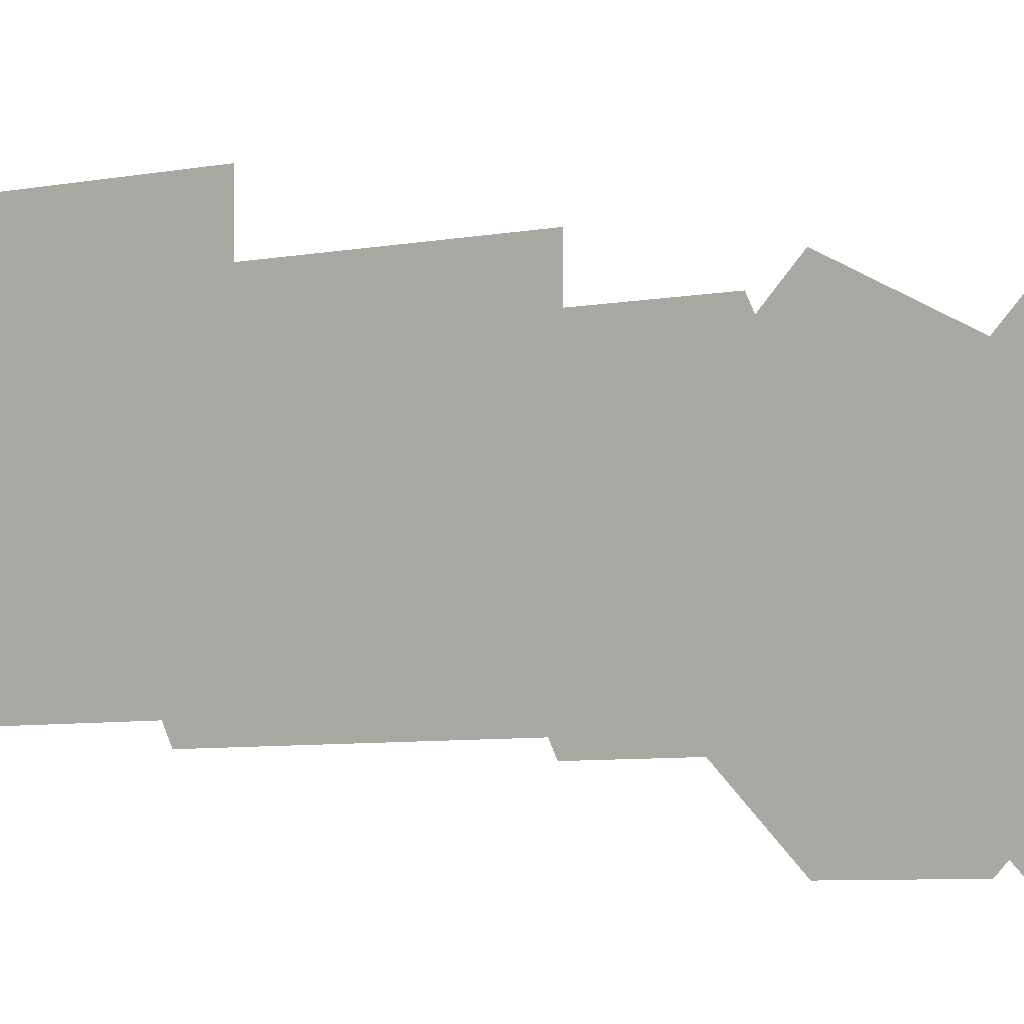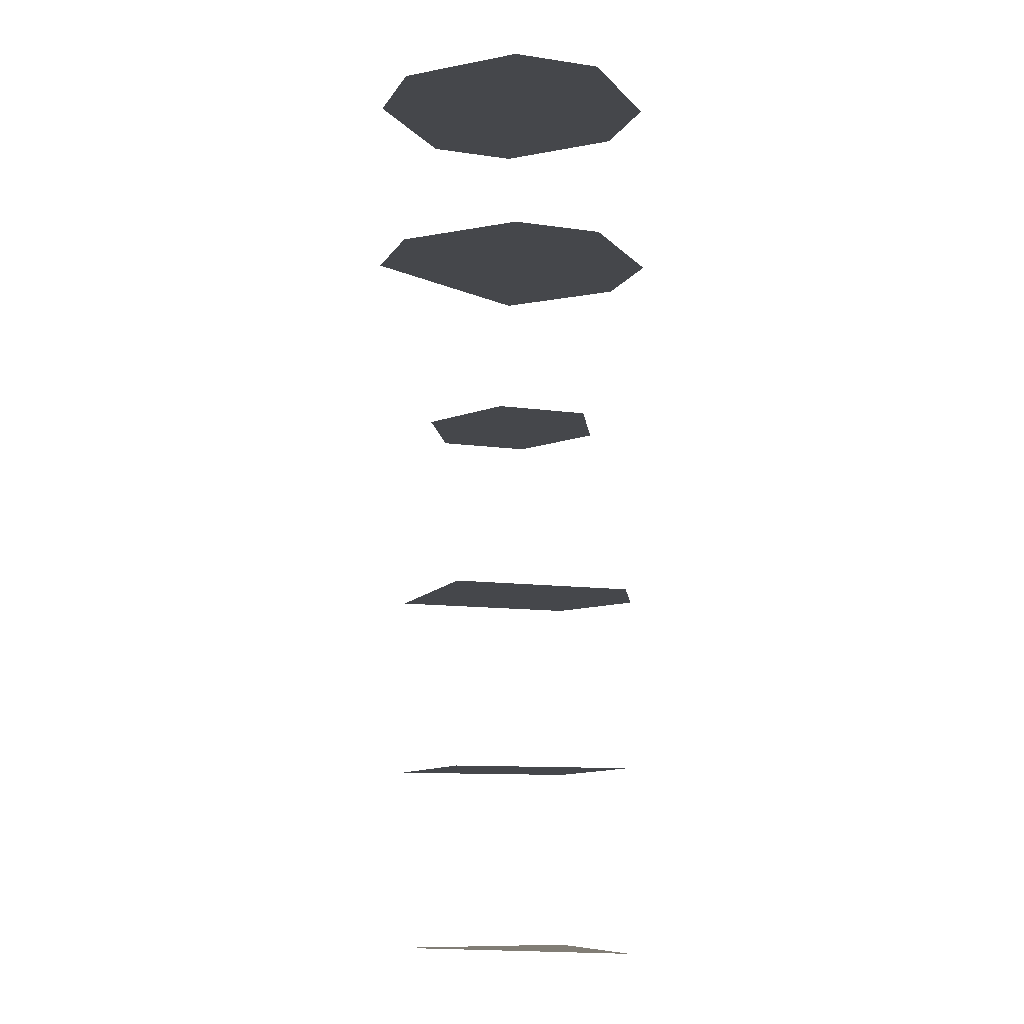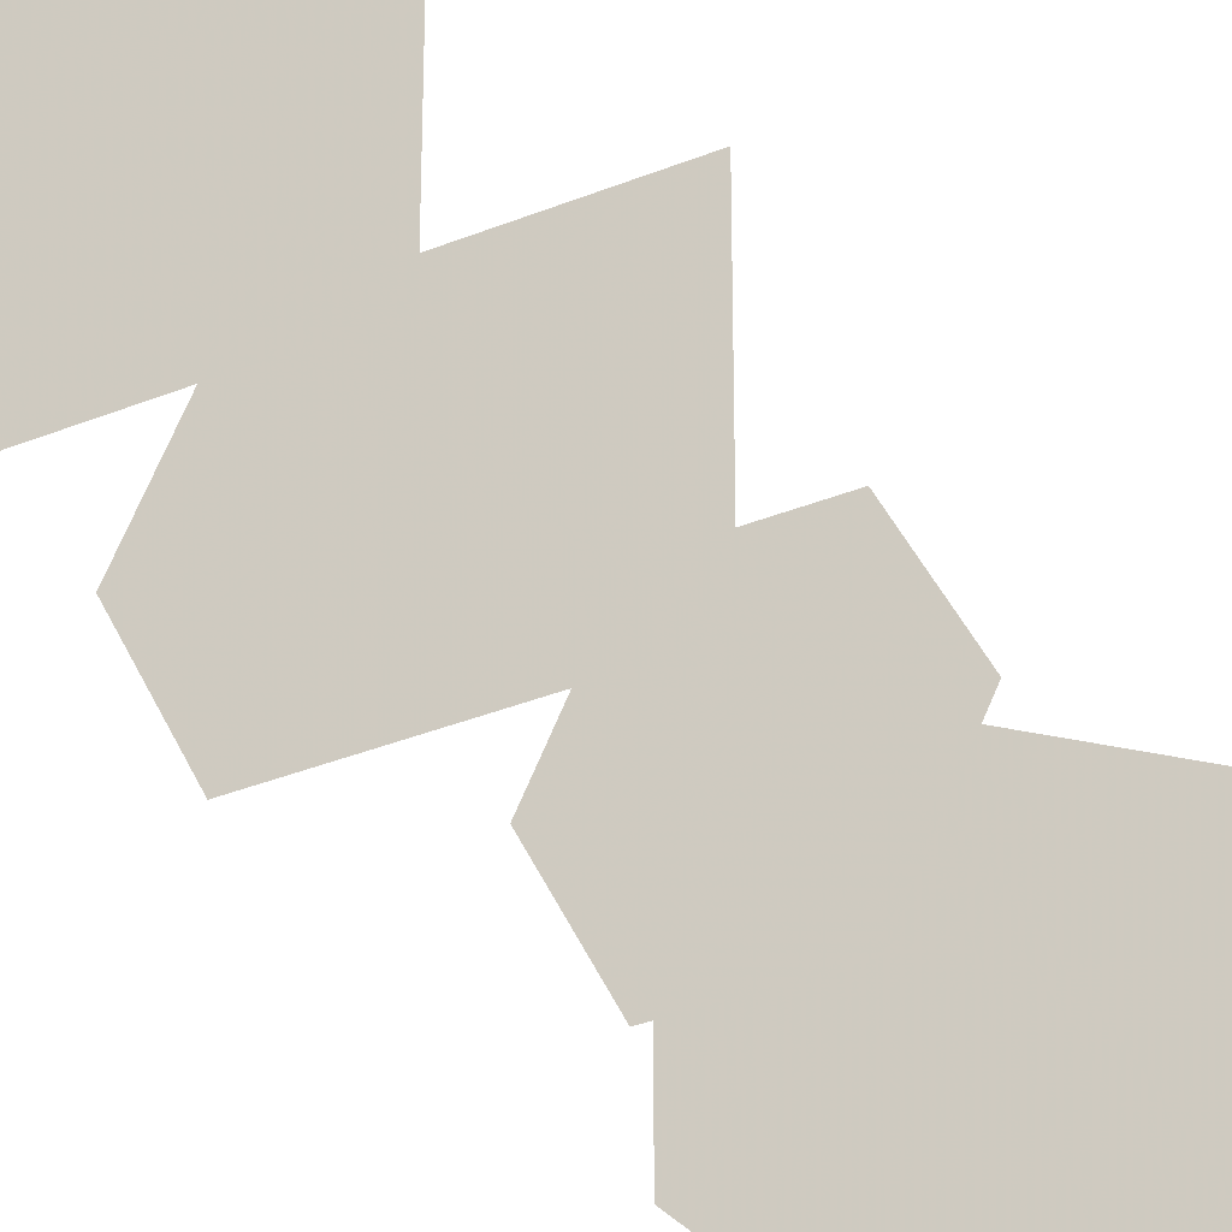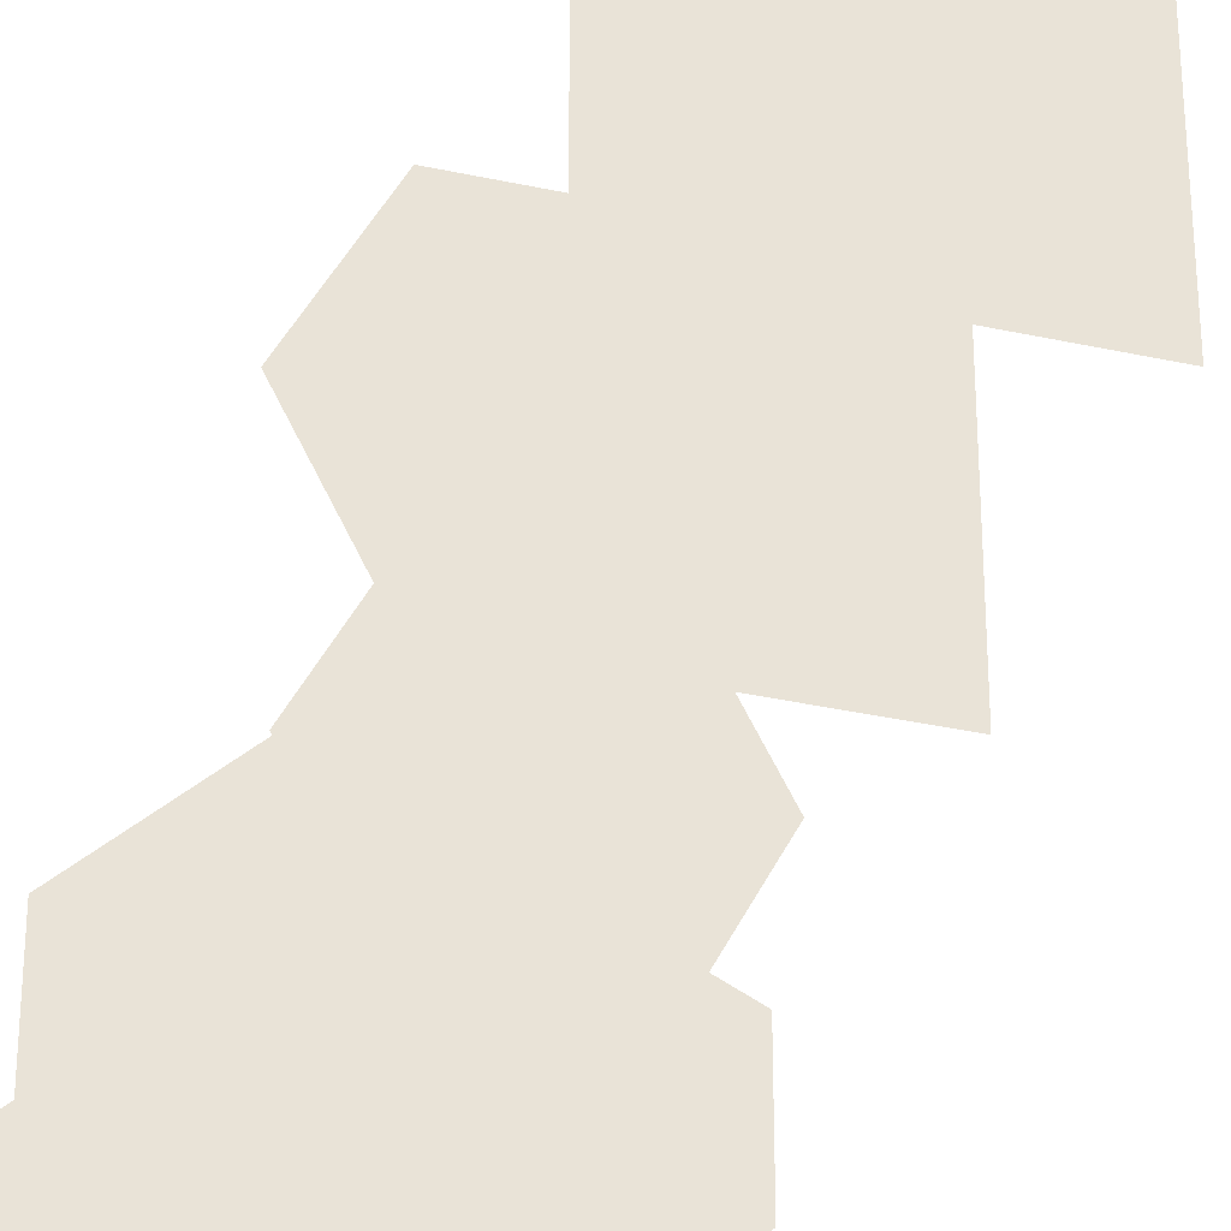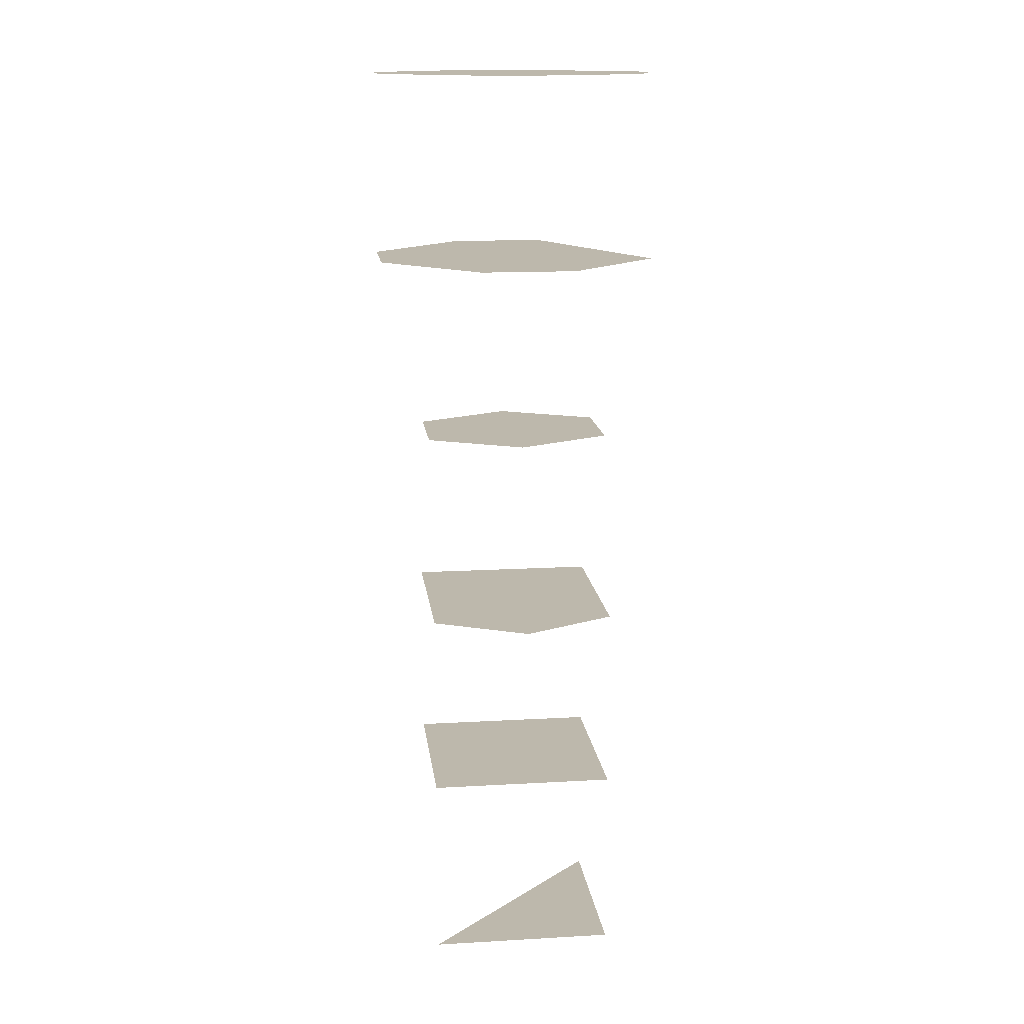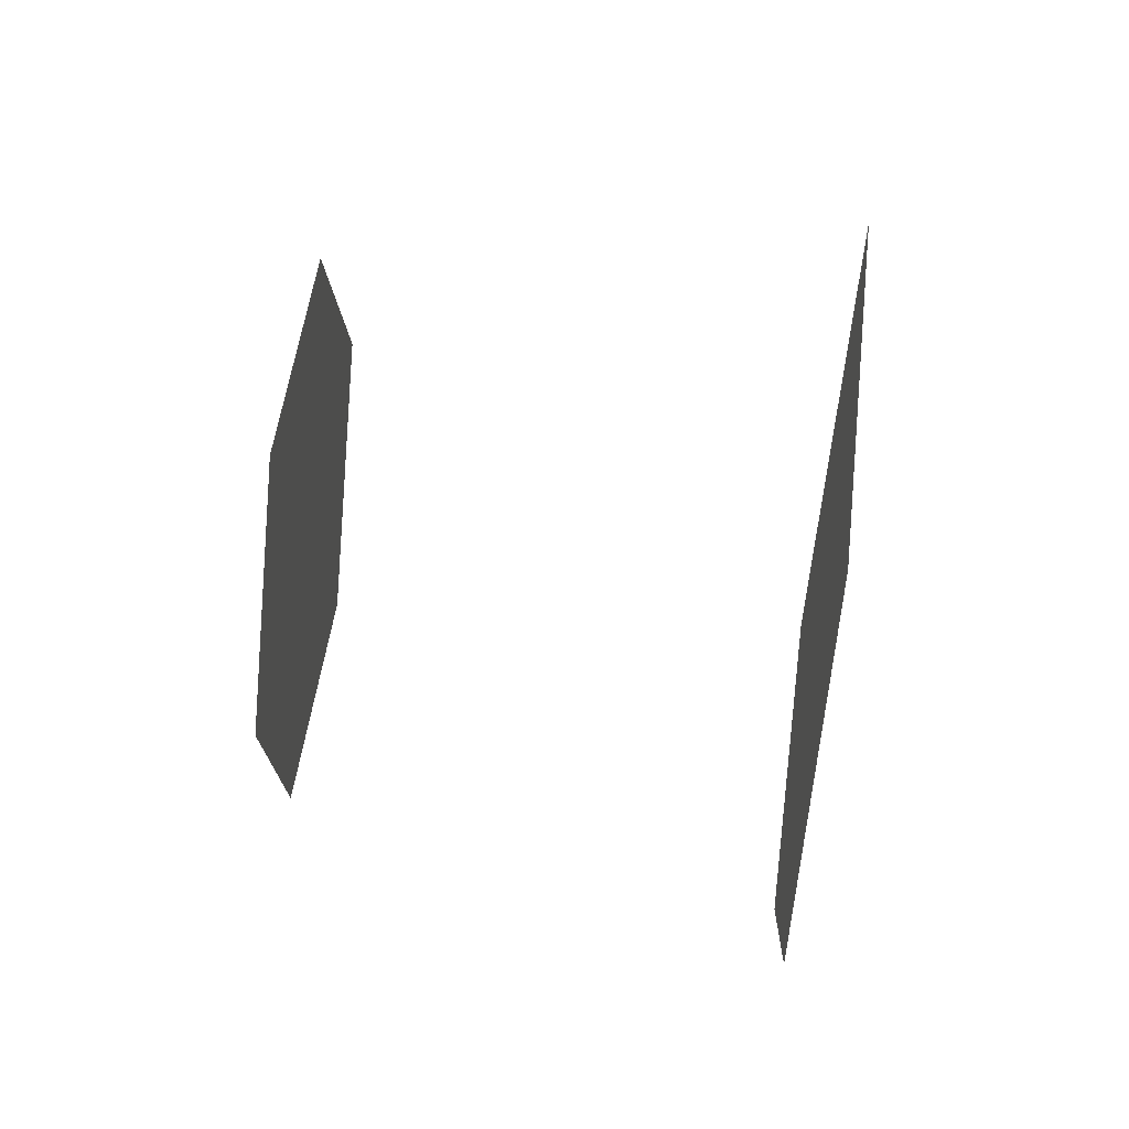
<metadata>
{"format":"obj","ext":"obj","renderer":"f3d","projection":"perspective","resolution":1024,"background":"white","views":[{"elev":-5.0,"azim":-143.1,"up":"+Y"},{"elev":-10.6,"azim":-20.0,"up":"+Z"},{"elev":-34.0,"azim":-150.9,"up":"+Y"},{"elev":-36.6,"azim":164.1,"up":"+Y"},{"elev":14.9,"azim":83.0,"up":"+Z"},{"elev":49.3,"azim":98.9,"up":"+Y"}]}
</metadata>
<code>
o Triangle
v 1 1 0
v 1 -1 0
v -1 1 0
f 1 2 3
o Carre
v 1 1 2
v 1 -1 2
v -1 -1 2
v -1 1 2
f 4 5 6 7
o Pentagone
v 1 1 4
v 1.5 0 4
v 1 -1 4
v -1 -1 4
v -1 1 4
f 8 9 10 11 12
o Hexagone
v 0.5 1 6
v 1 0 6
v 0.5 -1 6
v -0.5 -1 6
v -1 0 6
v -0.5 1 6
f 13 14 15 16 17 18
o Heptagone
v 0.5 1.5 8
v 1.5 0.5 8
v 1.5 -0.5 8
v 0.5 -1.5 8
v -0.5 -1.5 8
v -1.5 -0.5 8
v -1.5 0.5 8
f 19 20 21 22 23 24 25
o OCTOGOOOONE
v 0.5 1.5 10
v 1.5 0.5 10
v 1.5 -0.5 10
v 0.5 -1.5 10
v -0.5 -1.5 10
v -1.5 -0.5 10
v -1.5 0.5 10
v -0.5 1.5 10
f 26 27 28 29 30 31 32 33

</code>
